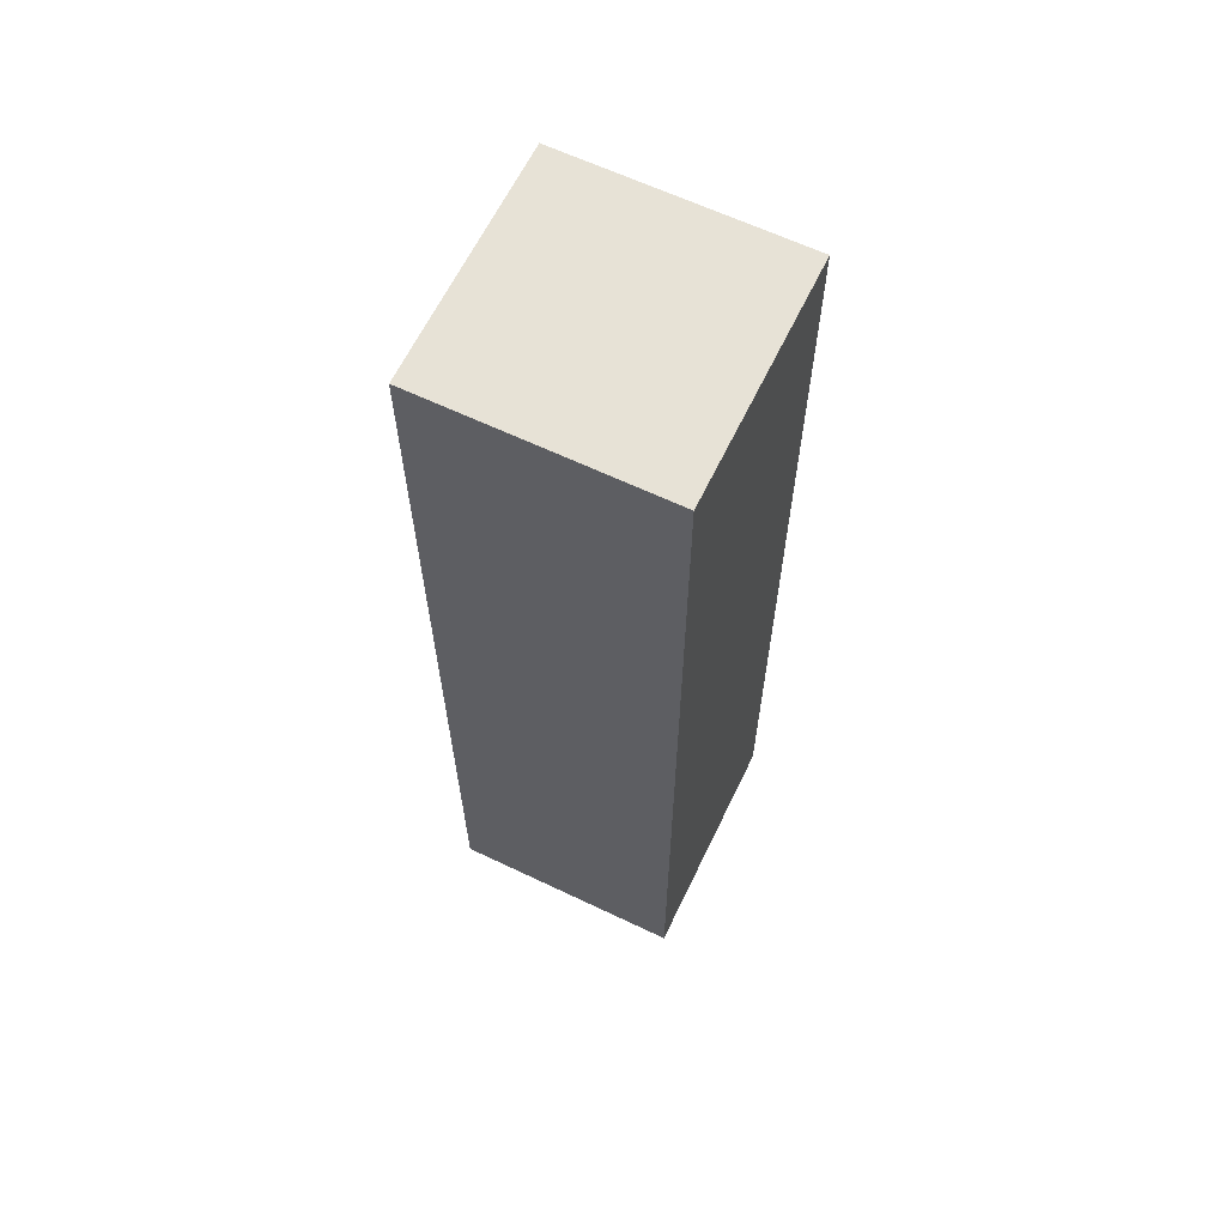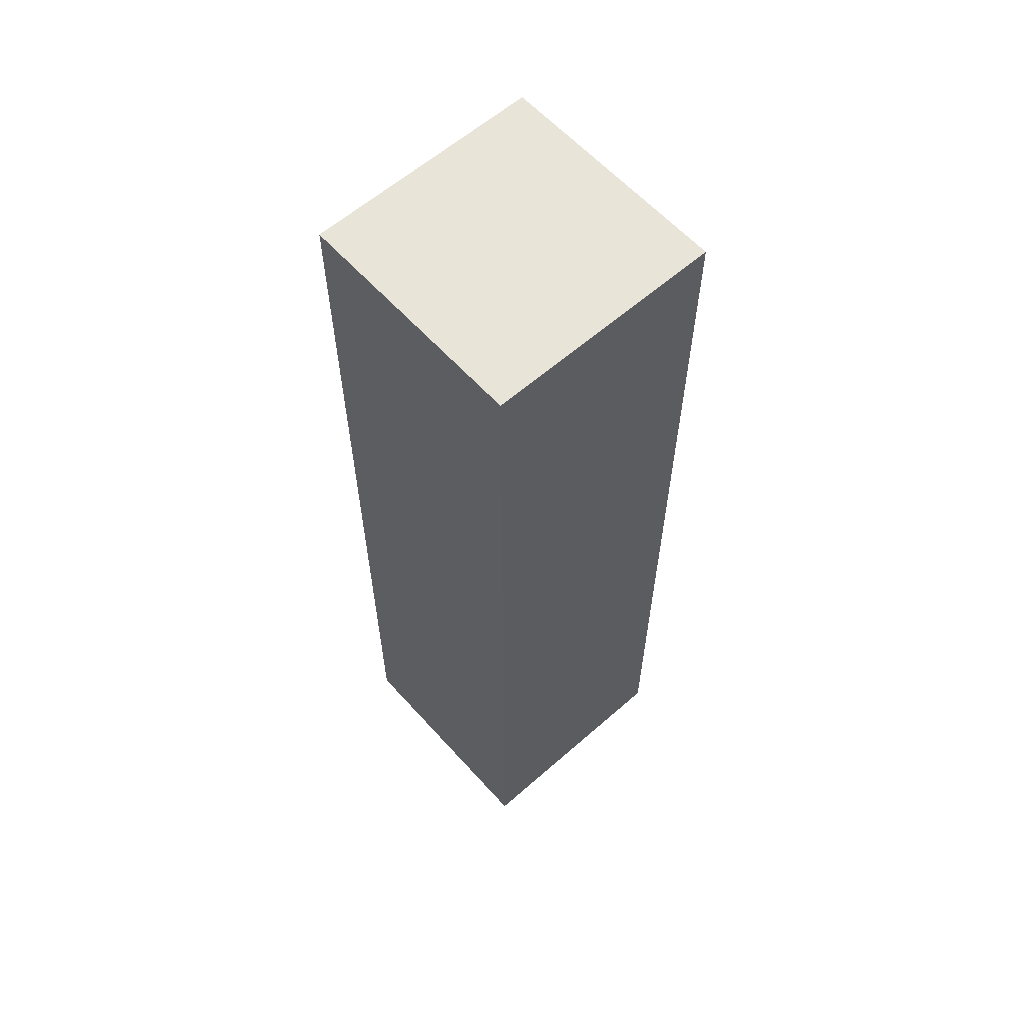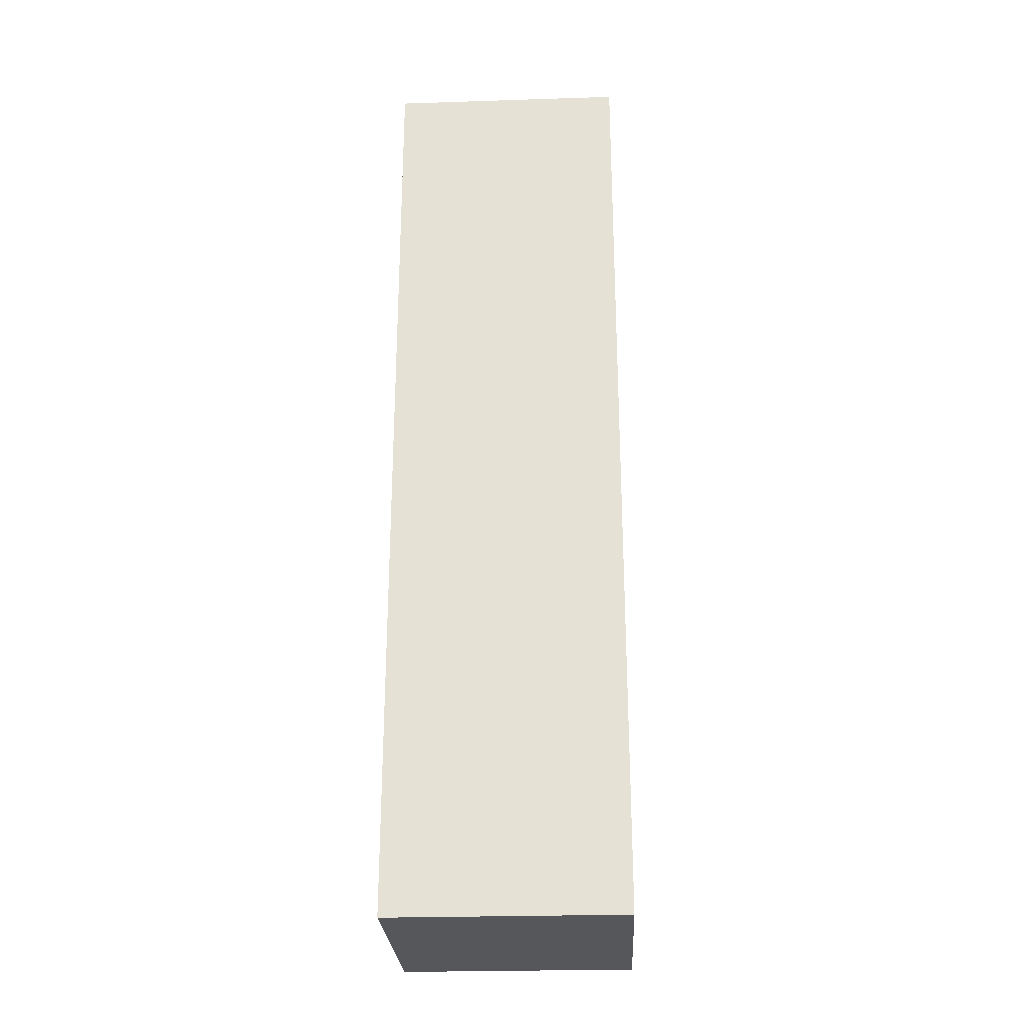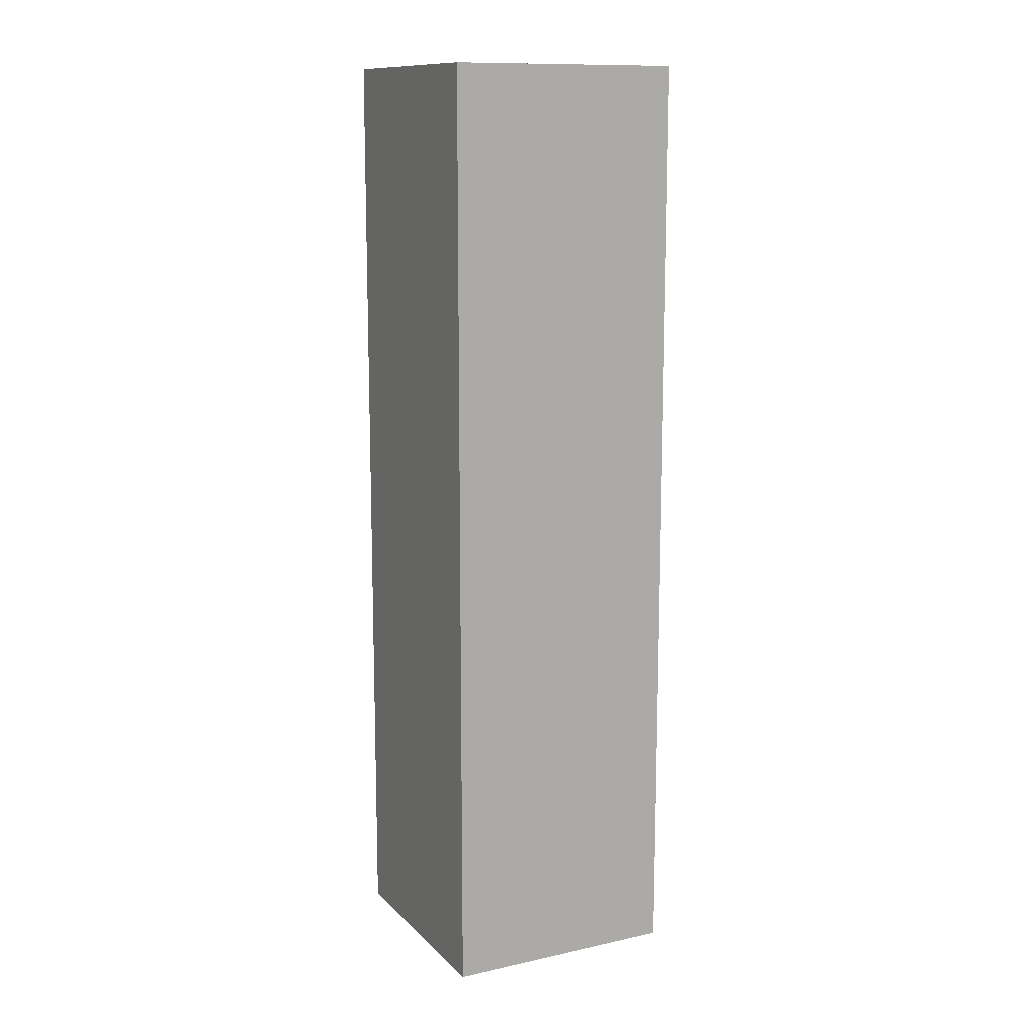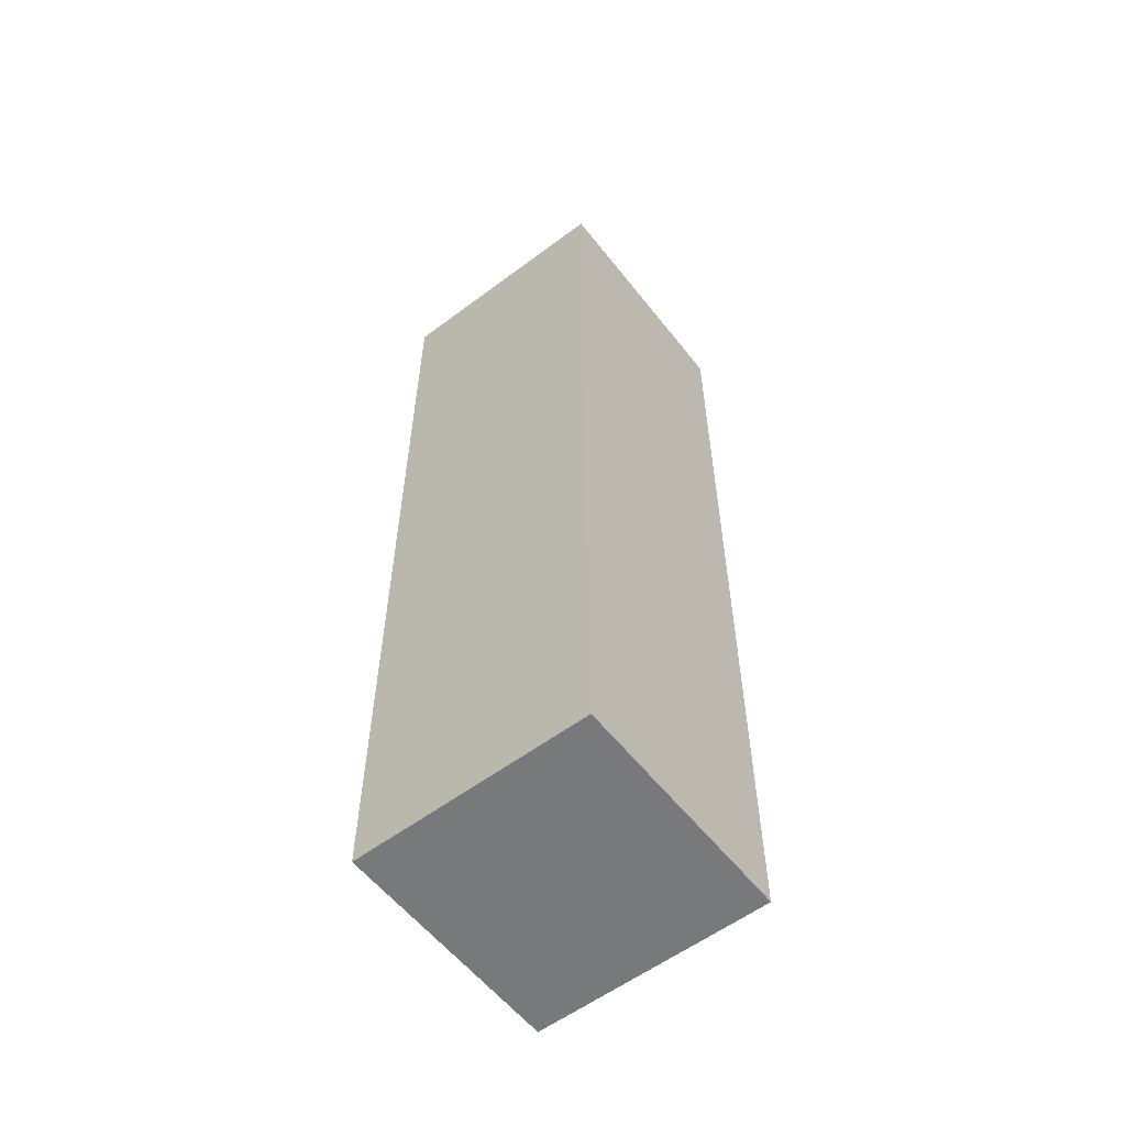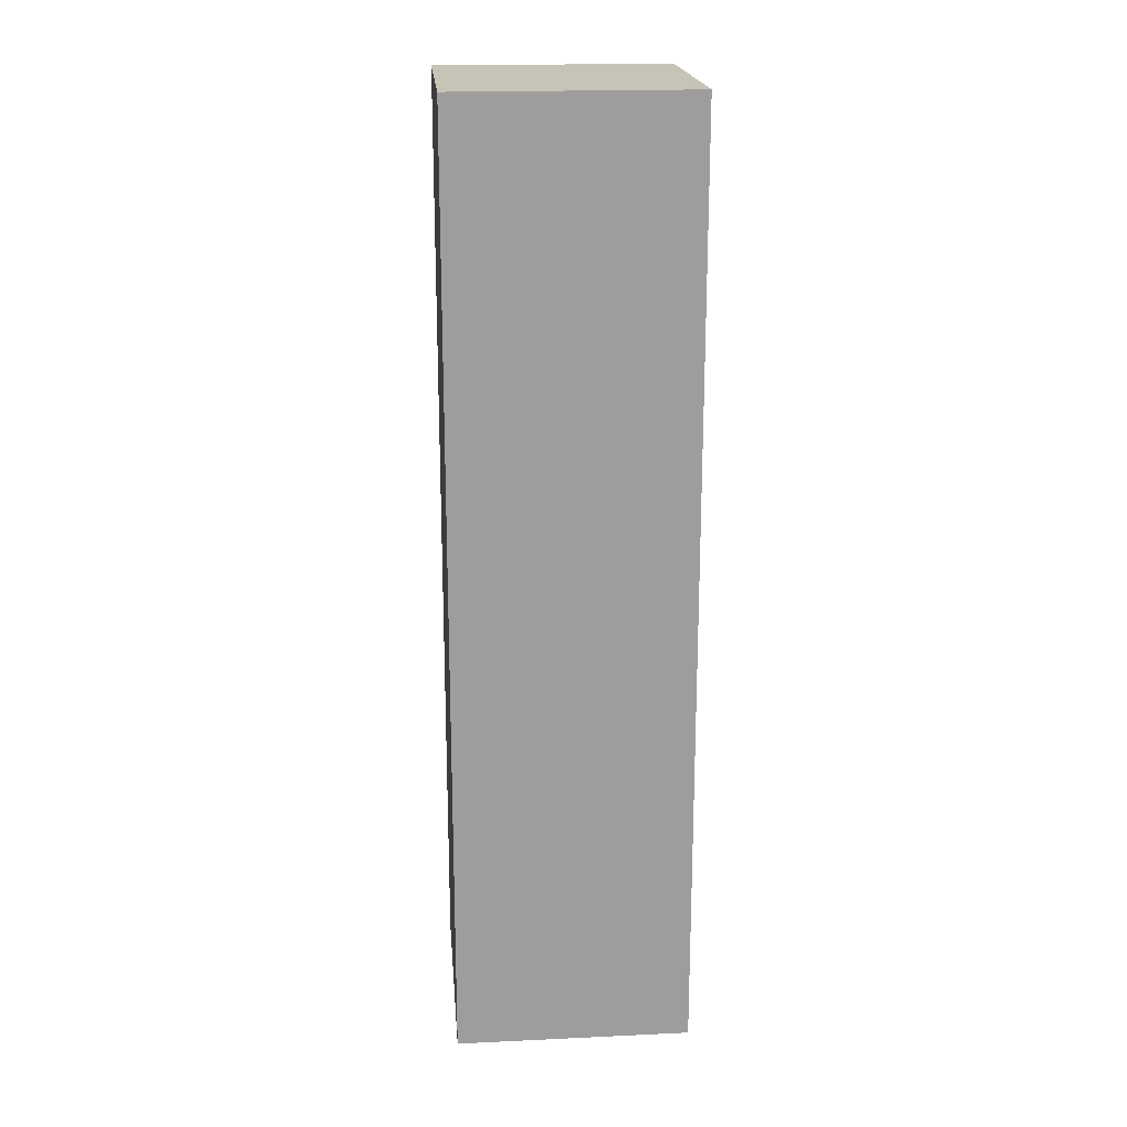
<metadata>
{"format":"obj","ext":"obj","renderer":"f3d","projection":"perspective","resolution":1024,"background":"white","views":[{"elev":63.5,"azim":-154.3,"up":"+Y"},{"elev":60.6,"azim":-41.8,"up":"+Y"},{"elev":-26.4,"azim":92.9,"up":"+Y"},{"elev":12.3,"azim":-116.7,"up":"+Y"},{"elev":-57.7,"azim":127.8,"up":"+Y"},{"elev":19.7,"azim":-4.9,"up":"+Y"}]}
</metadata>
<code>
g default
v -0.25 -1 0.25
v 0.25 -1 0.25
v -0.25 1 0.25
v 0.25 1 0.25
v -0.25 1 -0.25
v 0.25 1 -0.25
v -0.25 -1 -0.25
v 0.25 -1 -0.25
g pCube1
f 1 2 4 3
f 3 4 6 5
f 5 6 8 7
f 7 8 2 1
f 2 8 6 4
f 7 1 3 5

</code>
